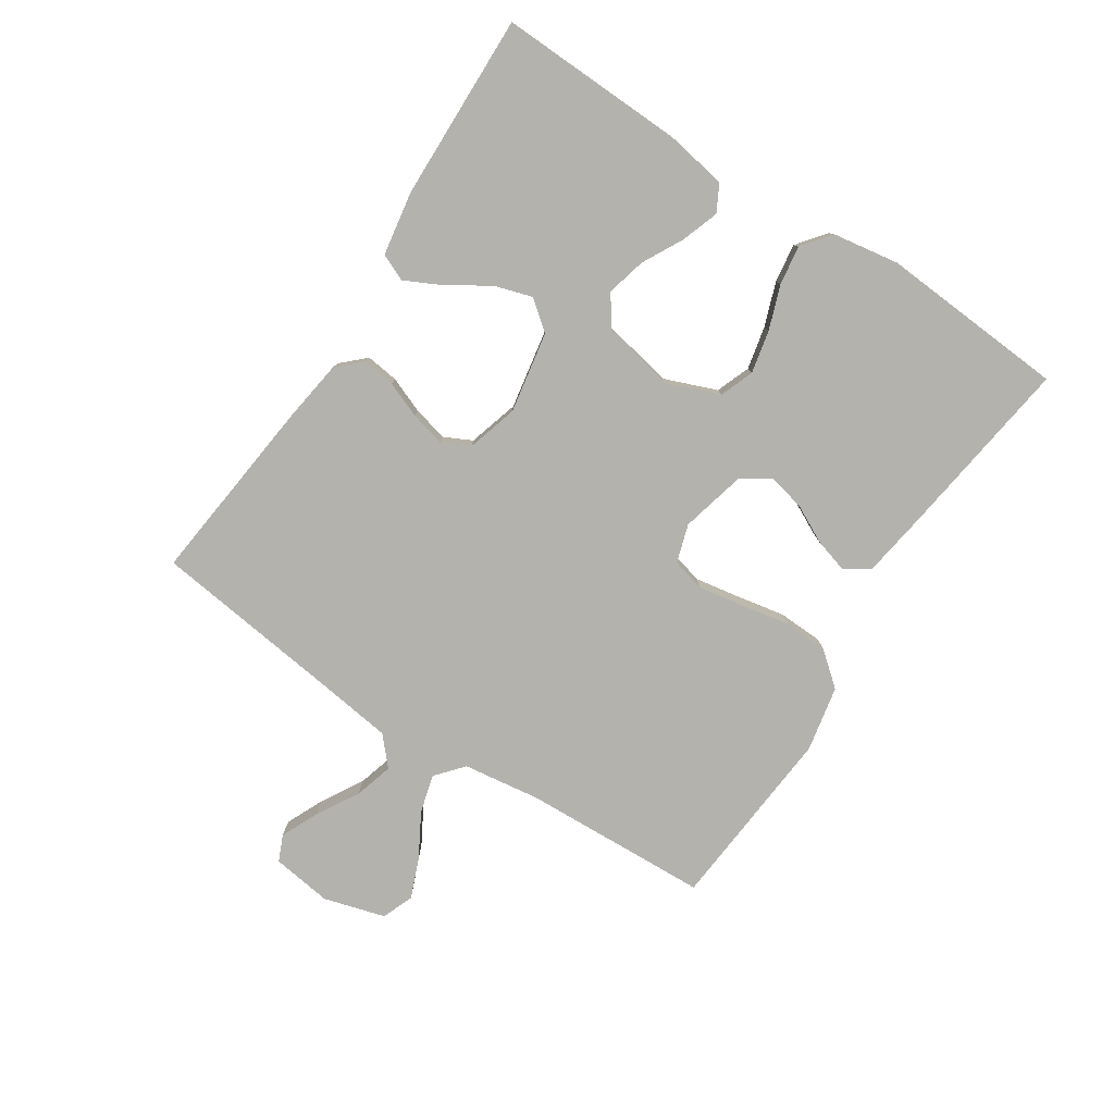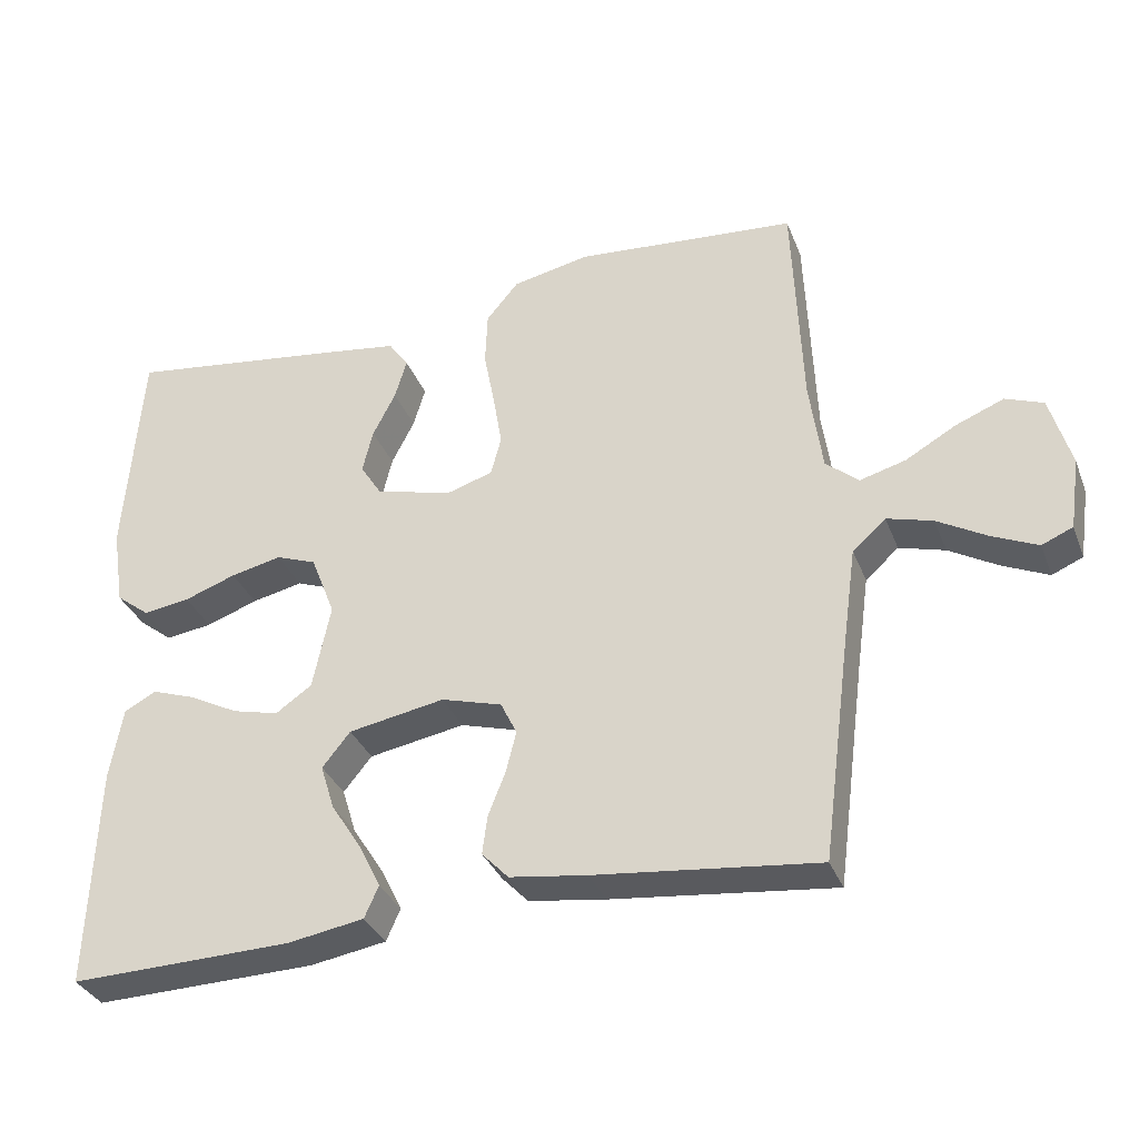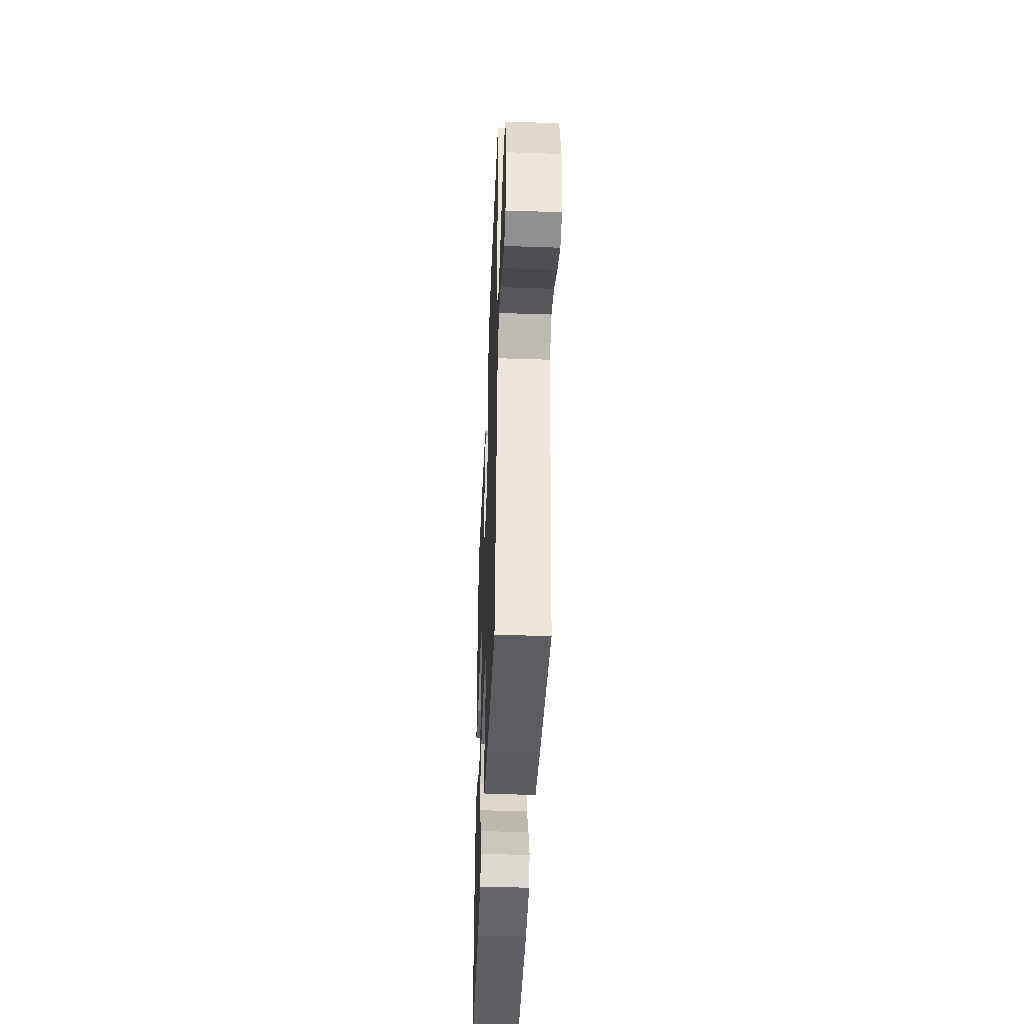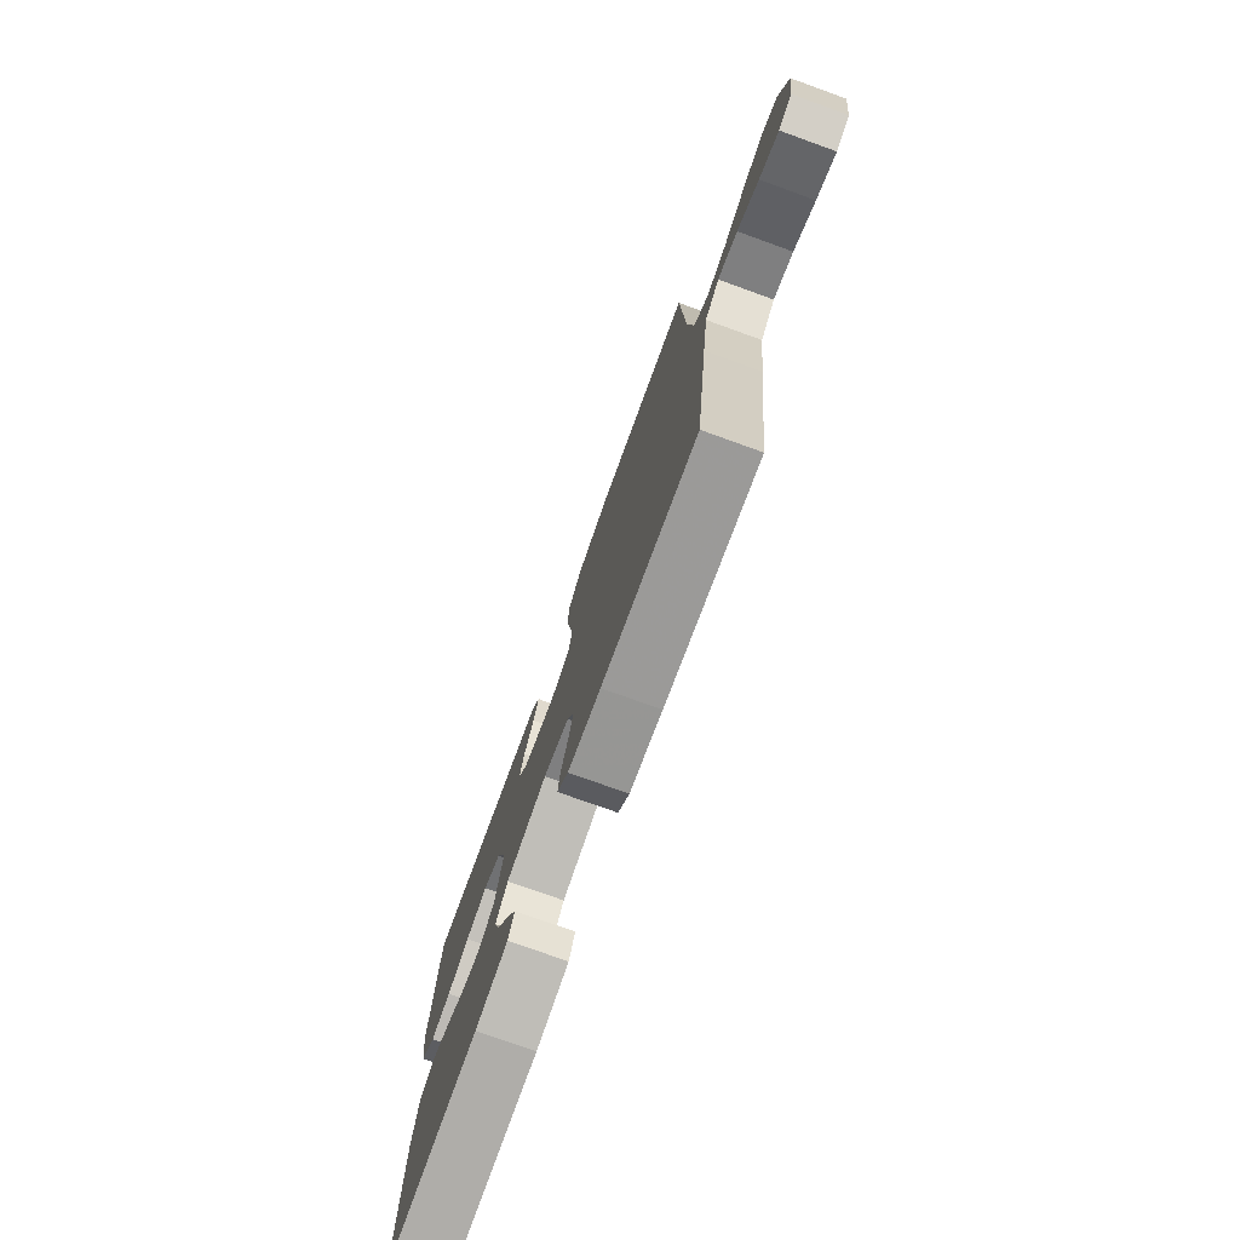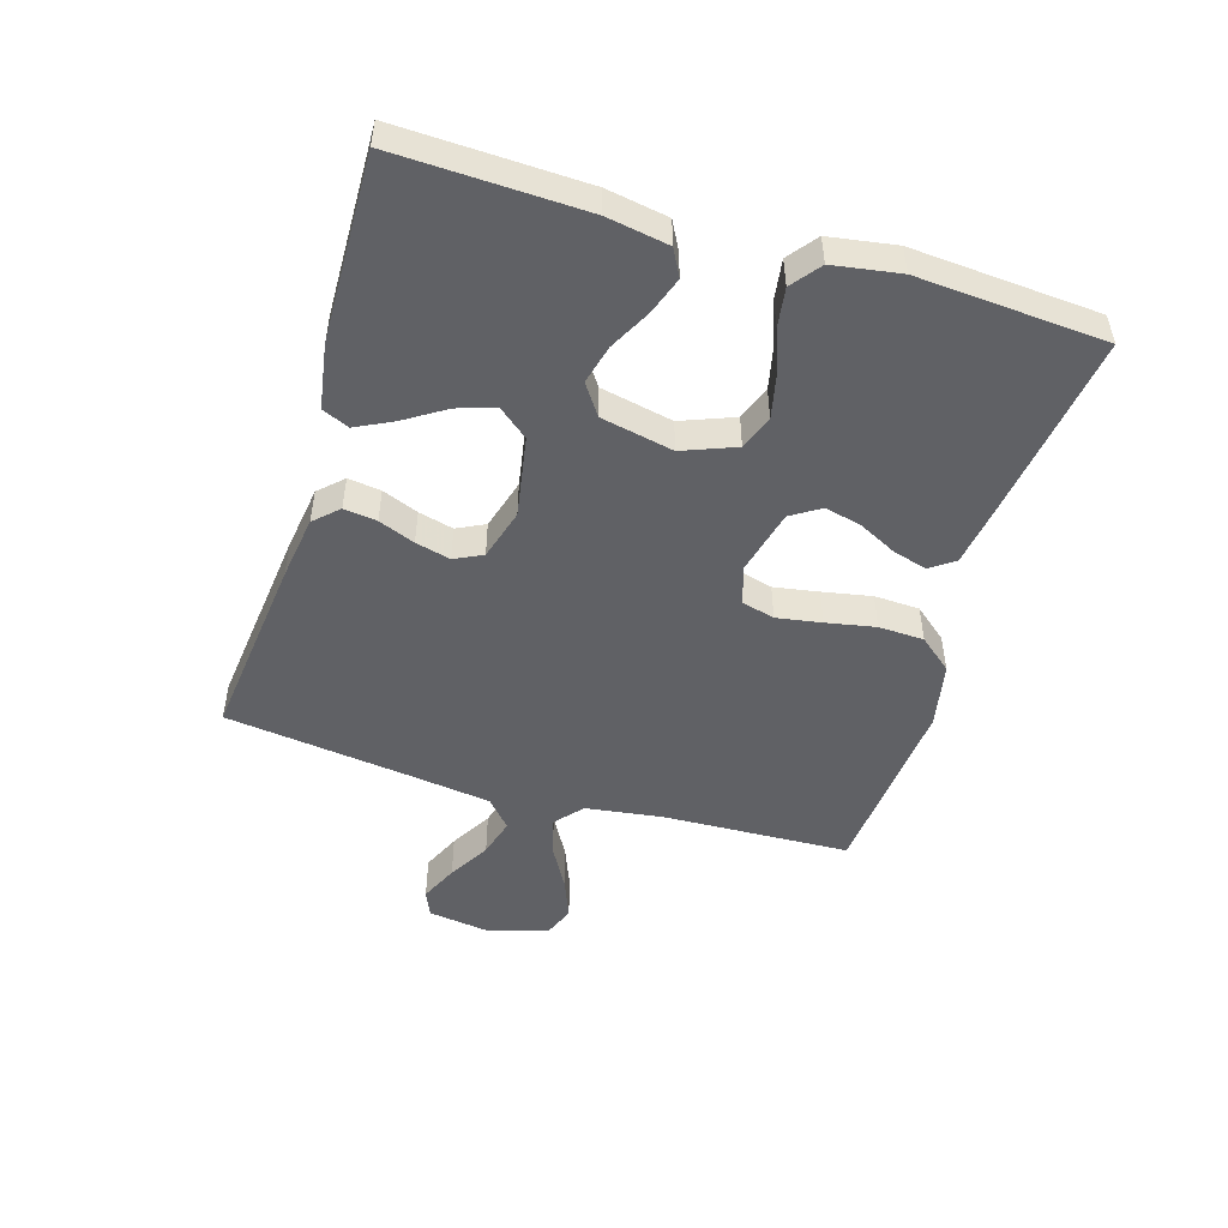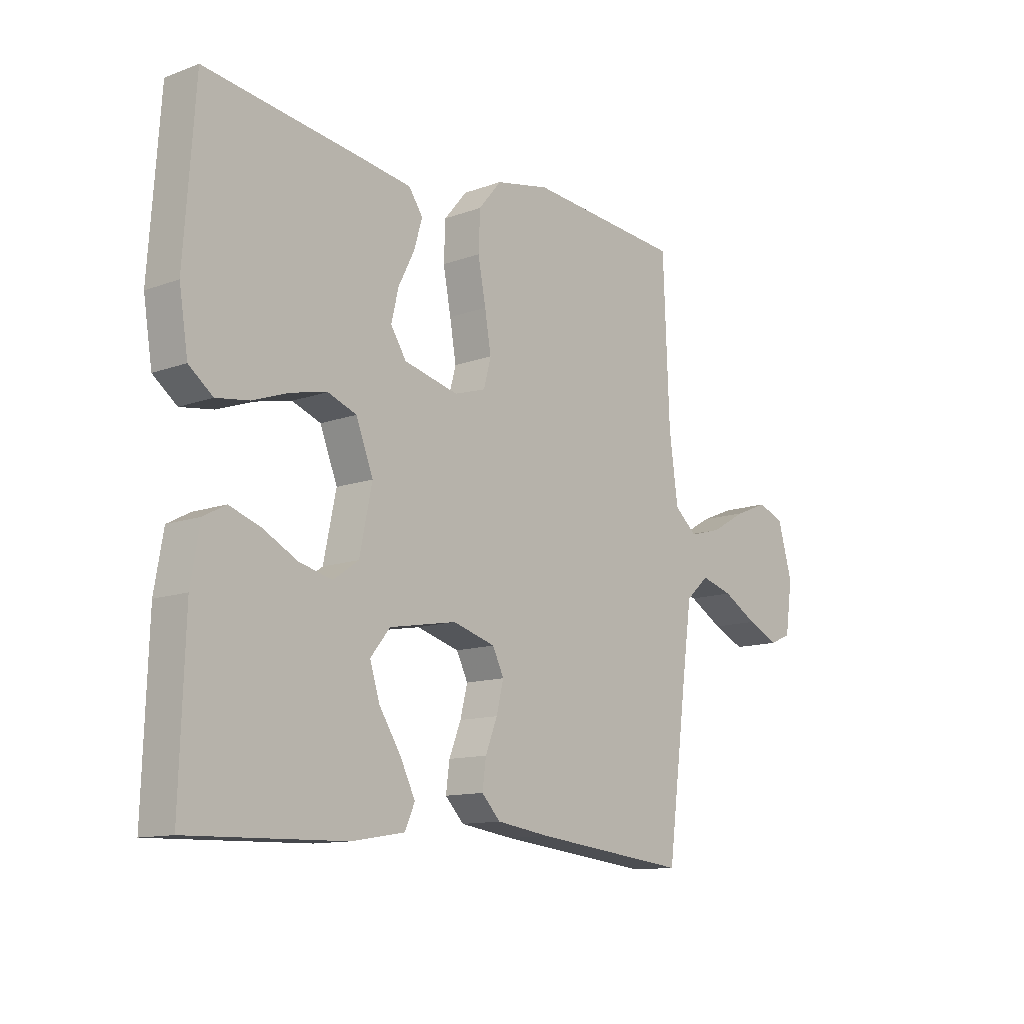
<metadata>
{"format":"obj","ext":"obj","renderer":"f3d","projection":"perspective","resolution":1024,"background":"white","views":[{"elev":-79.4,"azim":-123.0,"up":"+Y"},{"elev":-33.9,"azim":19.6,"up":"+Z"},{"elev":-42.5,"azim":87.7,"up":"+Z"},{"elev":-75.9,"azim":70.2,"up":"+Z"},{"elev":-49.6,"azim":-106.8,"up":"+Y"},{"elev":-12.1,"azim":-49.0,"up":"+Z"}]}
</metadata>
<code>
v -0.5 0.07 0.5
v -0.2 0.07 0.458
v -0.101 0.07 0.443
v -0.074 0.07 0.404
v -0.09 0.07 0.349
v -0.121 0.07 0.288
v -0.135 0.07 0.229
v -0.105 0.07 0.182
v 0 0.07 0.156
v 0.061 0.07 0.175
v 0.075 0.07 0.228
v 0.063 0.07 0.3
v 0.048 0.07 0.379
v 0.051 0.07 0.452
v 0.095 0.07 0.505
v 0.2 0.07 0.526
v 0.5 0.07 0.5
v 0.512 0.07 0.2
v 0.529 0.07 0.075
v 0.573 0.07 0.037
v 0.635 0.07 0.054
v 0.704 0.07 0.093
v 0.769 0.07 0.119
v 0.82 0.07 0.099
v 0.848 0.07 0
v 0.834 0.07 -0.097
v 0.792 0.07 -0.115
v 0.731 0.07 -0.087
v 0.664 0.07 -0.048
v 0.602 0.07 -0.03
v 0.557 0.07 -0.07
v 0.539 0.07 -0.2
v 0.5 0.07 -0.5
v 0.2 0.07 -0.466
v 0.096 0.07 -0.451
v 0.06 0.07 -0.413
v 0.067 0.07 -0.36
v 0.09 0.07 -0.302
v 0.104 0.07 -0.246
v 0.082 0.07 -0.201
v 0 0.07 -0.177
v -0.13 0.07 -0.2
v -0.168 0.07 -0.247
v -0.149 0.07 -0.308
v -0.107 0.07 -0.374
v -0.078 0.07 -0.433
v -0.097 0.07 -0.476
v -0.2 0.07 -0.493
v -0.5 0.07 -0.5
v -0.49 0.07 -0.2
v -0.473 0.07 -0.101
v -0.43 0.07 -0.078
v -0.37 0.07 -0.099
v -0.304 0.07 -0.134
v -0.241 0.07 -0.15
v -0.192 0.07 -0.116
v -0.168 0.07 0
v -0.201 0.07 0.085
v -0.256 0.07 0.106
v -0.325 0.07 0.091
v -0.395 0.07 0.066
v -0.458 0.07 0.057
v -0.504 0.07 0.093
v -0.521 0.07 0.2
v -0.5 0 0.5
v -0.2 0 0.458
v -0.101 0 0.443
v -0.074 0 0.404
v -0.09 0 0.349
v -0.121 0 0.288
v -0.135 0 0.229
v -0.105 0 0.182
v 0 0 0.156
v 0.061 0 0.175
v 0.075 0 0.228
v 0.063 0 0.3
v 0.048 0 0.379
v 0.051 0 0.452
v 0.095 0 0.505
v 0.2 0 0.526
v 0.5 0 0.5
v 0.512 0 0.2
v 0.529 0 0.075
v 0.573 0 0.037
v 0.635 0 0.054
v 0.704 0 0.093
v 0.769 0 0.119
v 0.82 0 0.099
v 0.848 0 0
v 0.834 0 -0.097
v 0.792 0 -0.115
v 0.731 0 -0.087
v 0.664 0 -0.048
v 0.602 0 -0.03
v 0.557 0 -0.07
v 0.539 0 -0.2
v 0.5 0 -0.5
v 0.2 0 -0.466
v 0.096 0 -0.451
v 0.06 0 -0.413
v 0.067 0 -0.36
v 0.09 0 -0.302
v 0.104 0 -0.246
v 0.082 0 -0.201
v 0 0 -0.177
v -0.13 0 -0.2
v -0.168 0 -0.247
v -0.149 0 -0.308
v -0.107 0 -0.374
v -0.078 0 -0.433
v -0.097 0 -0.476
v -0.2 0 -0.493
v -0.5 0 -0.5
v -0.49 0 -0.2
v -0.473 0 -0.101
v -0.43 0 -0.078
v -0.37 0 -0.099
v -0.304 0 -0.134
v -0.241 0 -0.15
v -0.192 0 -0.116
v -0.168 0 0
v -0.201 0 0.085
v -0.256 0 0.106
v -0.325 0 0.091
v -0.395 0 0.066
v -0.458 0 0.057
v -0.504 0 0.093
v -0.521 0 0.2
f 4 5 6
f 3 4 6
f 2 3 6
f 1 2 6
f 64 1 6
f 63 64 6
f 62 63 6
f 61 62 6
f 60 61 6
f 59 60 6 7
f 58 59 7 8
f 57 58 8 9
f 56 57 9 10
f 52 53 54
f 51 52 54
f 50 51 54
f 49 50 54
f 48 49 54
f 47 48 54
f 46 47 54
f 45 46 54
f 44 45 54
f 43 44 54 55
f 42 43 55 56
f 36 37 38
f 35 36 38
f 34 35 38
f 33 34 38
f 32 33 38
f 31 32 38 39
f 30 31 39 40
f 27 28 29
f 26 27 29
f 25 26 29
f 24 25 29
f 23 24 29
f 22 23 29
f 21 22 29
f 20 21 29 30
f 30 40 41
f 20 30 41
f 19 20 41
f 16 17 18
f 15 16 18
f 14 15 18
f 13 14 18
f 12 13 18
f 11 12 18 19
f 42 56 10
f 41 42 10
f 19 41 10
f 10 11 19
f 70 69 68
f 70 68 67
f 70 67 66
f 70 66 65
f 70 65 128
f 70 128 127
f 70 127 126
f 70 126 125
f 70 125 124
f 71 70 124 123
f 72 71 123 122
f 73 72 122 121
f 74 73 121 120
f 118 117 116
f 118 116 115
f 118 115 114
f 118 114 113
f 118 113 112
f 118 112 111
f 118 111 110
f 118 110 109
f 118 109 108
f 119 118 108 107
f 120 119 107 106
f 102 101 100
f 102 100 99
f 102 99 98
f 102 98 97
f 102 97 96
f 103 102 96 95
f 104 103 95 94
f 93 92 91
f 93 91 90
f 93 90 89
f 93 89 88
f 93 88 87
f 93 87 86
f 93 86 85
f 94 93 85 84
f 105 104 94
f 105 94 84
f 105 84 83
f 82 81 80
f 82 80 79
f 82 79 78
f 82 78 77
f 82 77 76
f 83 82 76 75
f 74 120 106
f 74 106 105
f 74 105 83
f 83 75 74
f 1 65 66 2
f 2 66 67 3
f 3 67 68 4
f 4 68 69 5
f 5 69 70 6
f 6 70 71 7
f 7 71 72 8
f 8 72 73 9
f 9 73 74 10
f 10 74 75 11
f 11 75 76 12
f 12 76 77 13
f 13 77 78 14
f 14 78 79 15
f 15 79 80 16
f 16 80 81 17
f 17 81 82 18
f 18 82 83 19
f 19 83 84 20
f 20 84 85 21
f 21 85 86 22
f 22 86 87 23
f 23 87 88 24
f 24 88 89 25
f 25 89 90 26
f 26 90 91 27
f 27 91 92 28
f 28 92 93 29
f 29 93 94 30
f 30 94 95 31
f 31 95 96 32
f 32 96 97 33
f 33 97 98 34
f 34 98 99 35
f 35 99 100 36
f 36 100 101 37
f 37 101 102 38
f 38 102 103 39
f 39 103 104 40
f 40 104 105 41
f 41 105 106 42
f 42 106 107 43
f 43 107 108 44
f 44 108 109 45
f 45 109 110 46
f 46 110 111 47
f 47 111 112 48
f 48 112 113 49
f 49 113 114 50
f 50 114 115 51
f 51 115 116 52
f 52 116 117 53
f 53 117 118 54
f 54 118 119 55
f 55 119 120 56
f 56 120 121 57
f 57 121 122 58
f 58 122 123 59
f 59 123 124 60
f 60 124 125 61
f 61 125 126 62
f 62 126 127 63
f 63 127 128 64
f 64 128 65 1

</code>
